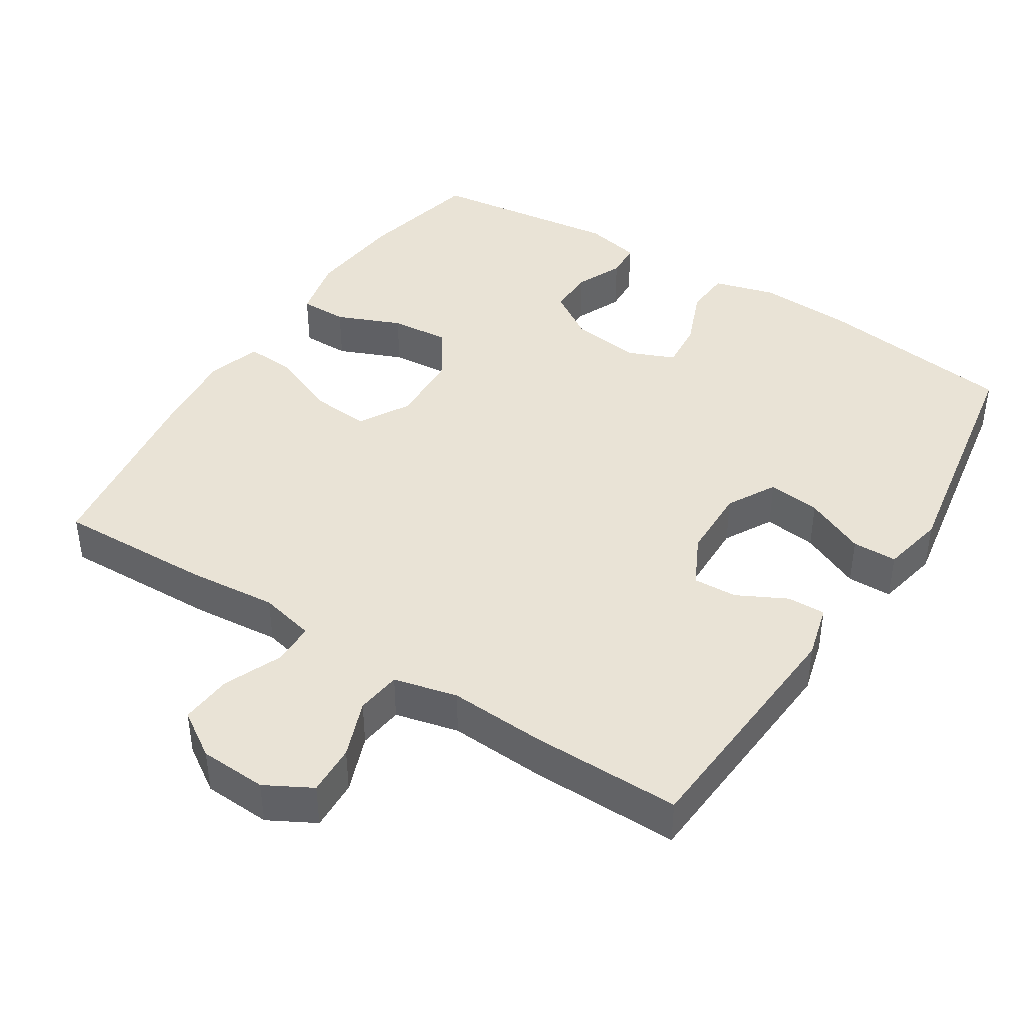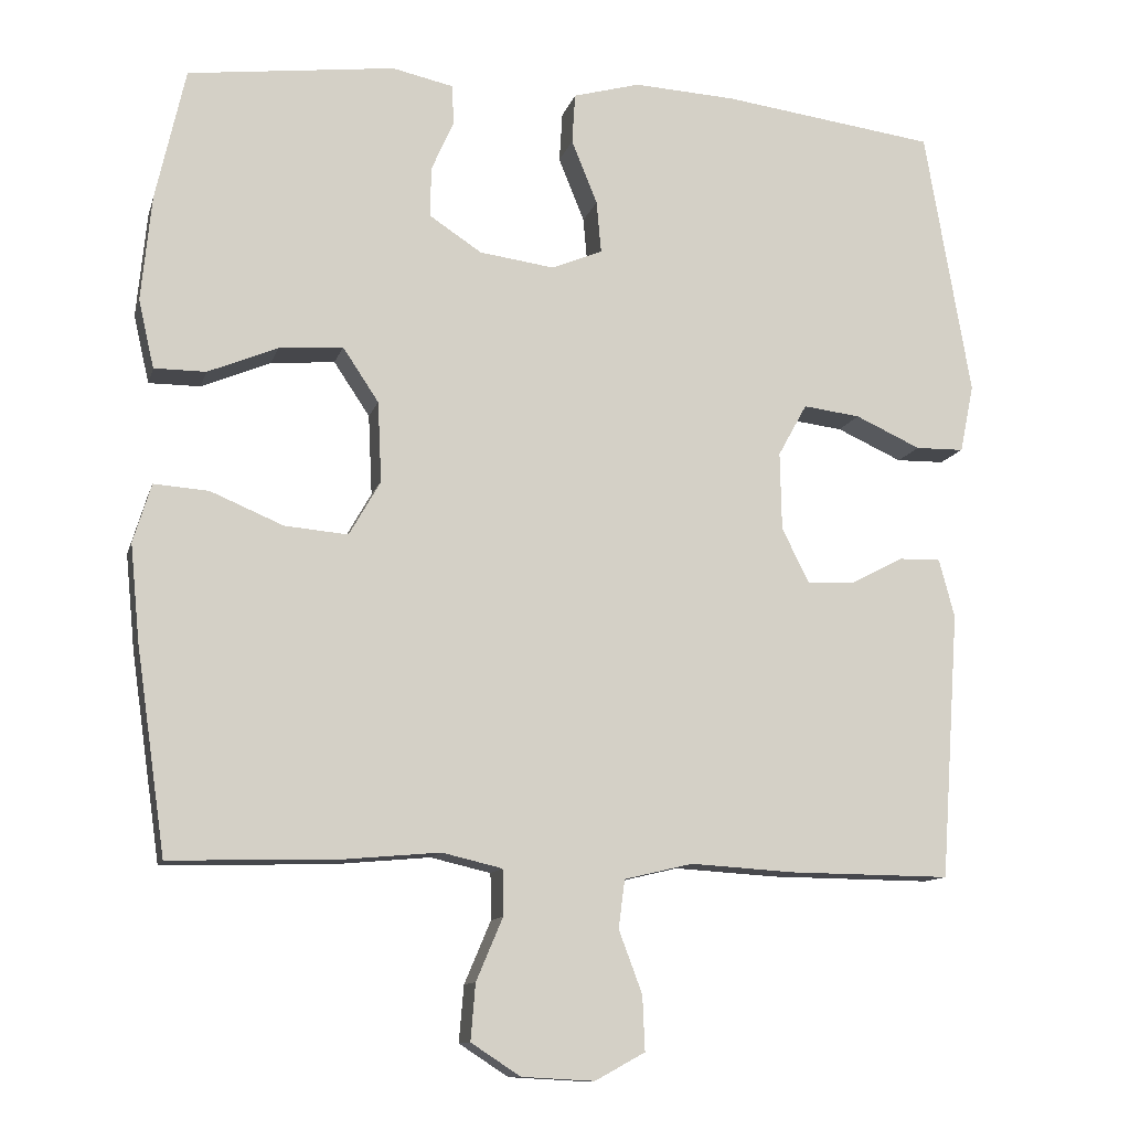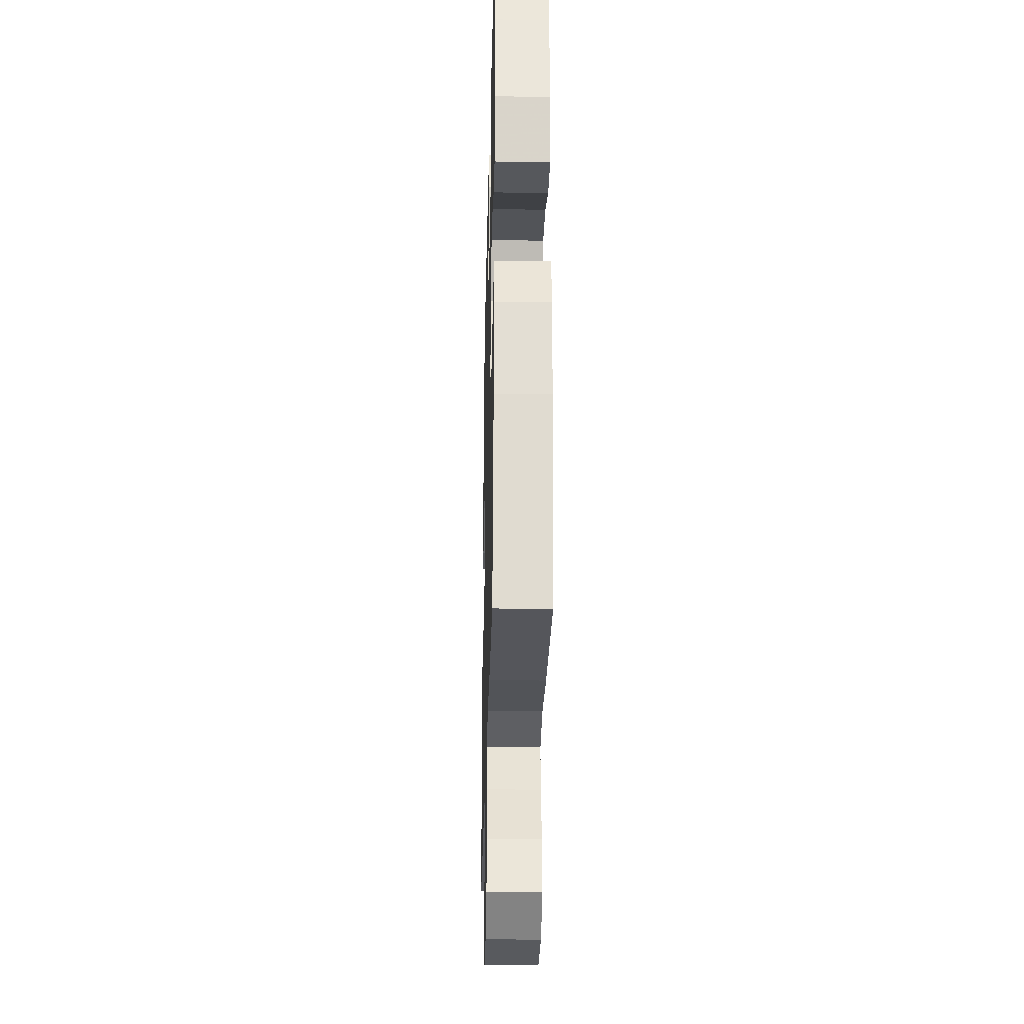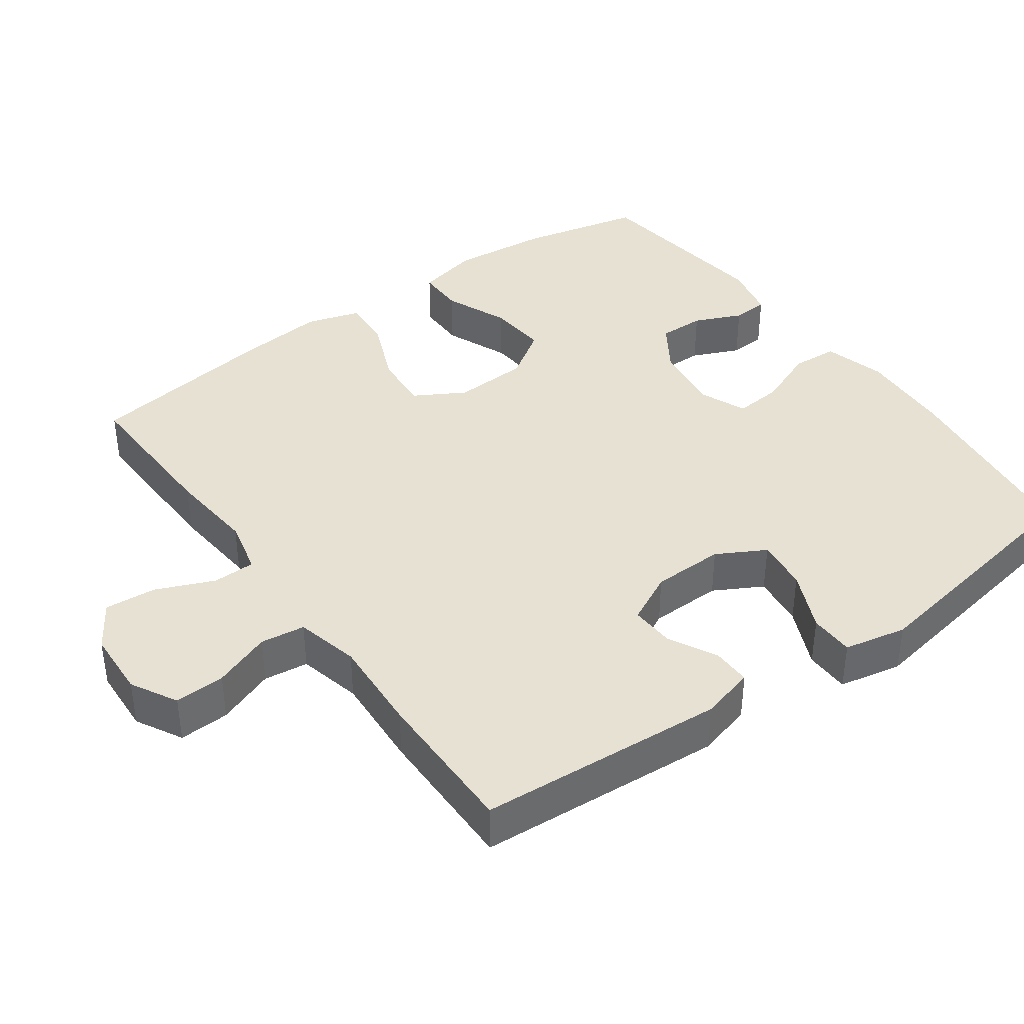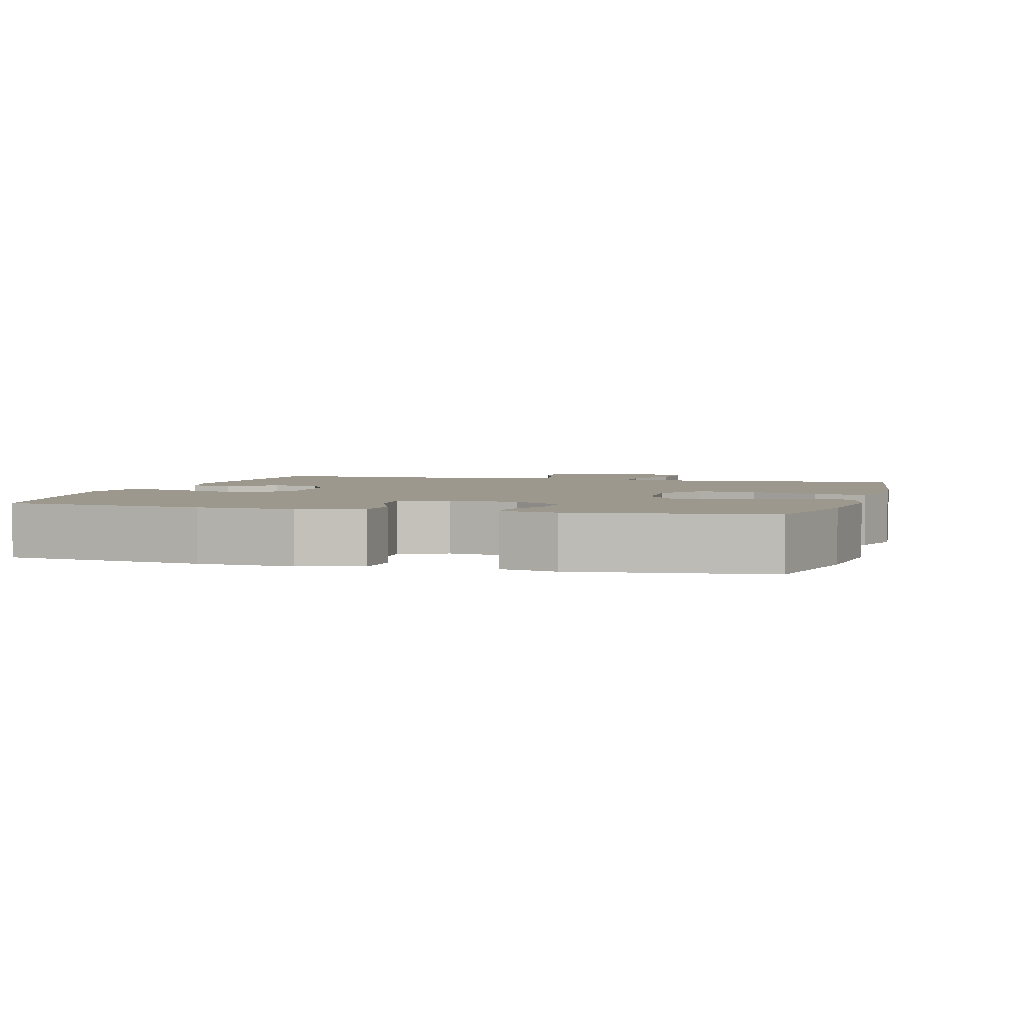
<metadata>
{"format":"obj","ext":"obj","renderer":"f3d","projection":"perspective","resolution":1024,"background":"white","views":[{"elev":42.1,"azim":-147.5,"up":"+Y"},{"elev":-11.6,"azim":166.0,"up":"+Z"},{"elev":-27.9,"azim":88.6,"up":"+Z"},{"elev":39.6,"azim":-125.8,"up":"+Y"},{"elev":3.0,"azim":15.9,"up":"+Y"}]}
</metadata>
<code>
v 0.5 0.07 0.5
v 0.538 0.07 0.33
v 0.551 0.07 0.195
v 0.531 0.07 0.108
v 0.465 0.07 0.108
v 0.376 0.07 0.145
v 0.294 0.07 0.152
v 0.248 0.07 0.083
v 0.243 0.07 -0.02
v 0.283 0.07 -0.09
v 0.364 0.07 -0.083
v 0.457 0.07 -0.044
v 0.527 0.07 -0.039
v 0.55 0.07 -0.114
v 0.538 0.07 -0.236
v 0.5 0.07 -0.5
v 0.283 0.07 -0.494
v 0.161 0.07 -0.483
v 0.084 0.07 -0.501
v 0.083 0.07 -0.56
v 0.117 0.07 -0.64
v 0.123 0.07 -0.712
v 0.06 0.07 -0.753
v -0.033 0.07 -0.758
v -0.097 0.07 -0.723
v -0.094 0.07 -0.653
v -0.064 0.07 -0.573
v -0.072 0.07 -0.511
v -0.16 0.07 -0.49
v -0.292 0.07 -0.498
v -0.5 0.07 -0.5
v -0.524 0.07 -0.158
v -0.504 0.07 -0.083
v -0.451 0.07 -0.084
v -0.383 0.07 -0.119
v -0.322 0.07 -0.122
v -0.287 0.07 -0.052
v -0.285 0.07 0.048
v -0.322 0.07 0.115
v -0.395 0.07 0.106
v -0.479 0.07 0.068
v -0.541 0.07 0.069
v -0.559 0.07 0.156
v -0.5 0.07 0.5
v -0.226 0.07 0.536
v -0.095 0.07 0.543
v -0.009 0.07 0.519
v -0.005 0.07 0.455
v -0.038 0.07 0.373
v -0.044 0.07 0.306
v 0.021 0.07 0.279
v 0.117 0.07 0.292
v 0.184 0.07 0.336
v 0.183 0.07 0.4
v 0.154 0.07 0.466
v 0.157 0.07 0.516
v 0.235 0.07 0.533
v 0.5 0 0.5
v 0.538 0 0.33
v 0.551 0 0.195
v 0.531 0 0.108
v 0.465 0 0.108
v 0.376 0 0.145
v 0.294 0 0.152
v 0.248 0 0.083
v 0.243 0 -0.02
v 0.283 0 -0.09
v 0.364 0 -0.083
v 0.457 0 -0.044
v 0.527 0 -0.039
v 0.55 0 -0.114
v 0.538 0 -0.236
v 0.5 0 -0.5
v 0.283 0 -0.494
v 0.161 0 -0.483
v 0.084 0 -0.501
v 0.083 0 -0.56
v 0.117 0 -0.64
v 0.123 0 -0.712
v 0.06 0 -0.753
v -0.033 0 -0.758
v -0.097 0 -0.723
v -0.094 0 -0.653
v -0.064 0 -0.573
v -0.072 0 -0.511
v -0.16 0 -0.49
v -0.292 0 -0.498
v -0.5 0 -0.5
v -0.524 0 -0.158
v -0.504 0 -0.083
v -0.451 0 -0.084
v -0.383 0 -0.119
v -0.322 0 -0.122
v -0.287 0 -0.052
v -0.285 0 0.048
v -0.322 0 0.115
v -0.395 0 0.106
v -0.479 0 0.068
v -0.541 0 0.069
v -0.559 0 0.156
v -0.5 0 0.5
v -0.226 0 0.536
v -0.095 0 0.543
v -0.009 0 0.519
v -0.005 0 0.455
v -0.038 0 0.373
v -0.044 0 0.306
v 0.021 0 0.279
v 0.117 0 0.292
v 0.184 0 0.336
v 0.183 0 0.4
v 0.154 0 0.466
v 0.157 0 0.516
v 0.235 0 0.533
f 4 5 6
f 3 4 6
f 2 3 6
f 1 2 6
f 57 1 6
f 56 57 6
f 55 56 6
f 54 55 6
f 53 54 6 7
f 52 53 7 8
f 51 52 8 9
f 50 51 9 10
f 47 48 49
f 46 47 49
f 45 46 49
f 44 45 49
f 43 44 49
f 42 43 49
f 41 42 49
f 40 41 49
f 39 40 49 50
f 38 39 50 10
f 33 34 35
f 32 33 35
f 31 32 35
f 30 31 35
f 29 30 35
f 28 29 35 36
f 25 26 27
f 24 25 27
f 23 24 27
f 22 23 27
f 21 22 27
f 20 21 27
f 19 20 27 28
f 28 36 37
f 19 28 37
f 18 19 37
f 16 17 18
f 15 16 18
f 14 15 18
f 13 14 18
f 12 13 18
f 11 12 18
f 18 37 38 10
f 10 11 18
f 63 62 61
f 63 61 60
f 63 60 59
f 63 59 58
f 63 58 114
f 63 114 113
f 63 113 112
f 63 112 111
f 64 63 111 110
f 65 64 110 109
f 66 65 109 108
f 67 66 108 107
f 106 105 104
f 106 104 103
f 106 103 102
f 106 102 101
f 106 101 100
f 106 100 99
f 106 99 98
f 106 98 97
f 107 106 97 96
f 67 107 96 95
f 92 91 90
f 92 90 89
f 92 89 88
f 92 88 87
f 92 87 86
f 93 92 86 85
f 84 83 82
f 84 82 81
f 84 81 80
f 84 80 79
f 84 79 78
f 84 78 77
f 85 84 77 76
f 94 93 85
f 94 85 76
f 94 76 75
f 75 74 73
f 75 73 72
f 75 72 71
f 75 71 70
f 75 70 69
f 75 69 68
f 67 95 94 75
f 75 68 67
f 1 58 59 2
f 2 59 60 3
f 3 60 61 4
f 4 61 62 5
f 5 62 63 6
f 6 63 64 7
f 7 64 65 8
f 8 65 66 9
f 9 66 67 10
f 10 67 68 11
f 11 68 69 12
f 12 69 70 13
f 13 70 71 14
f 14 71 72 15
f 15 72 73 16
f 16 73 74 17
f 17 74 75 18
f 18 75 76 19
f 19 76 77 20
f 20 77 78 21
f 21 78 79 22
f 22 79 80 23
f 23 80 81 24
f 24 81 82 25
f 25 82 83 26
f 26 83 84 27
f 27 84 85 28
f 28 85 86 29
f 29 86 87 30
f 30 87 88 31
f 31 88 89 32
f 32 89 90 33
f 33 90 91 34
f 34 91 92 35
f 35 92 93 36
f 36 93 94 37
f 37 94 95 38
f 38 95 96 39
f 39 96 97 40
f 40 97 98 41
f 41 98 99 42
f 42 99 100 43
f 43 100 101 44
f 44 101 102 45
f 45 102 103 46
f 46 103 104 47
f 47 104 105 48
f 48 105 106 49
f 49 106 107 50
f 50 107 108 51
f 51 108 109 52
f 52 109 110 53
f 53 110 111 54
f 54 111 112 55
f 55 112 113 56
f 56 113 114 57
f 57 114 58 1

</code>
